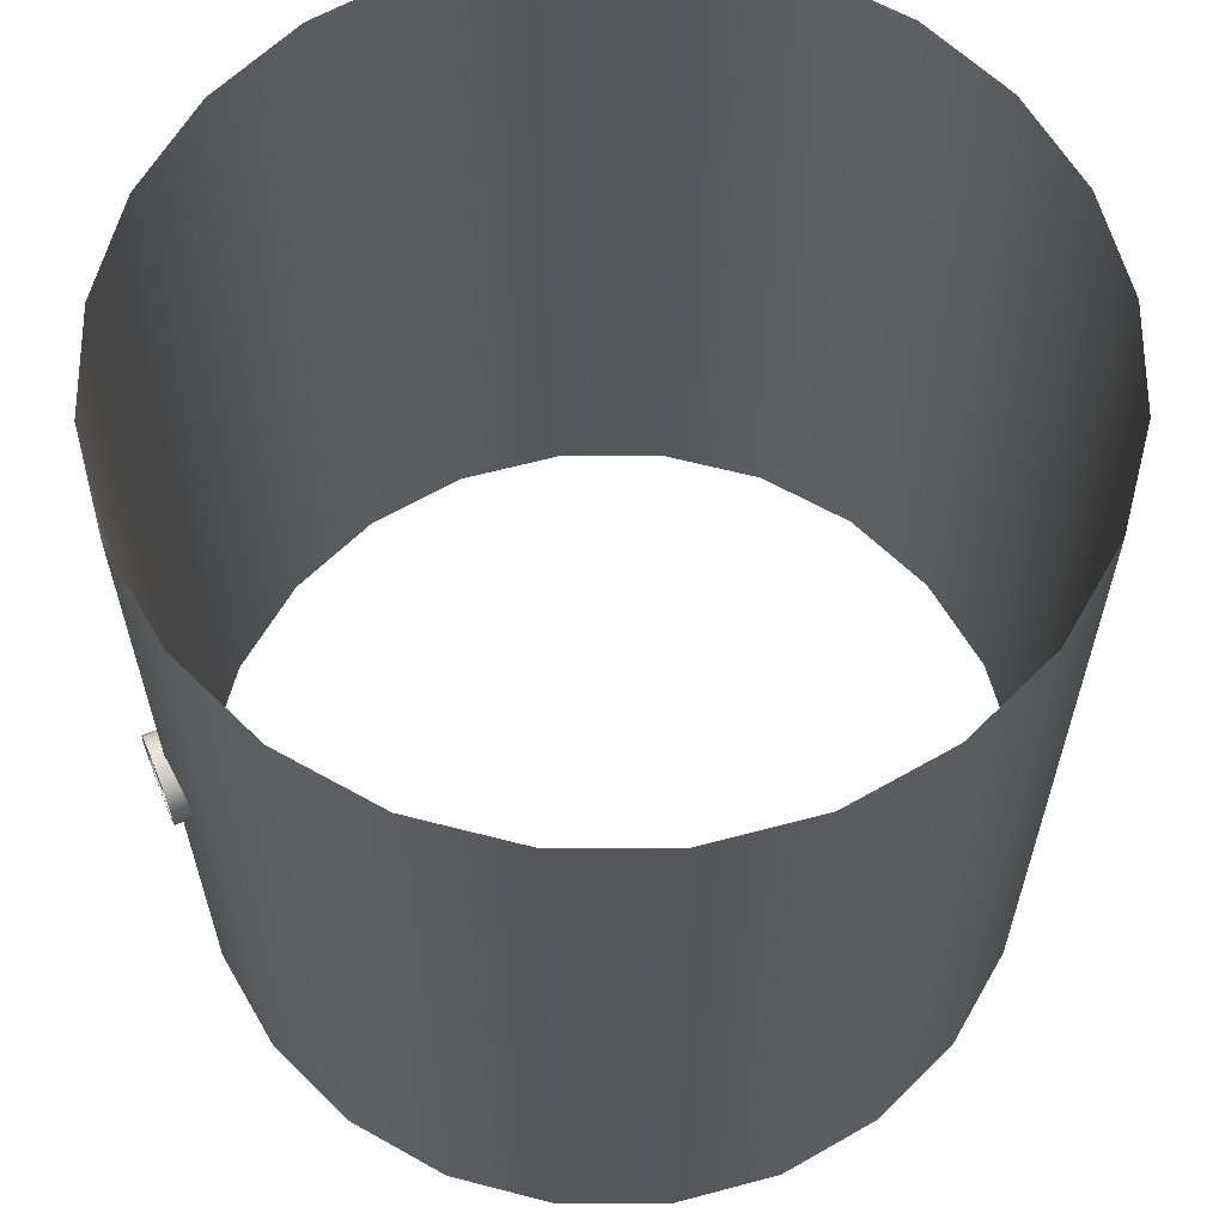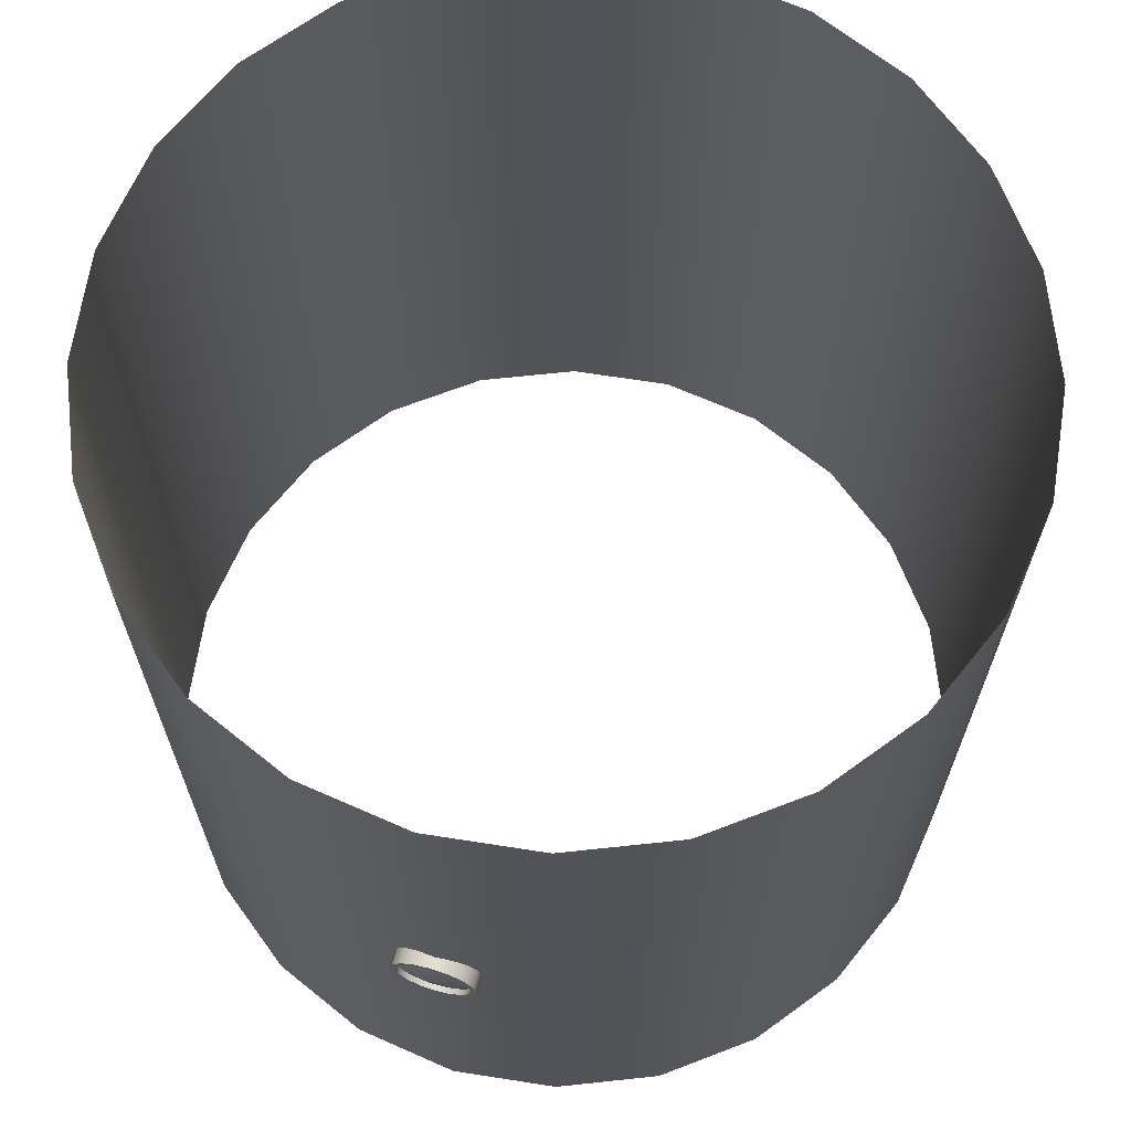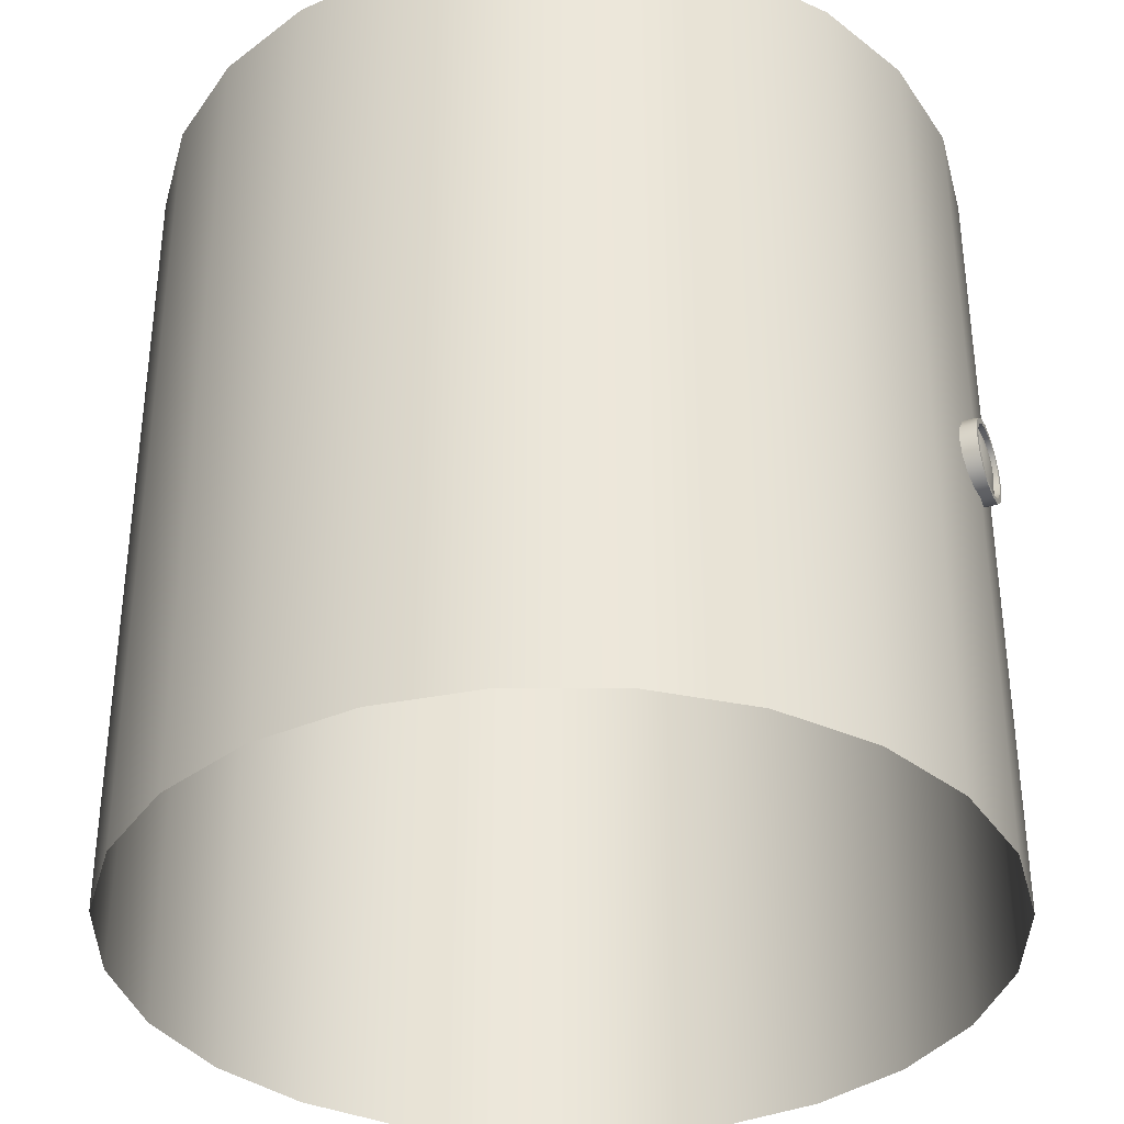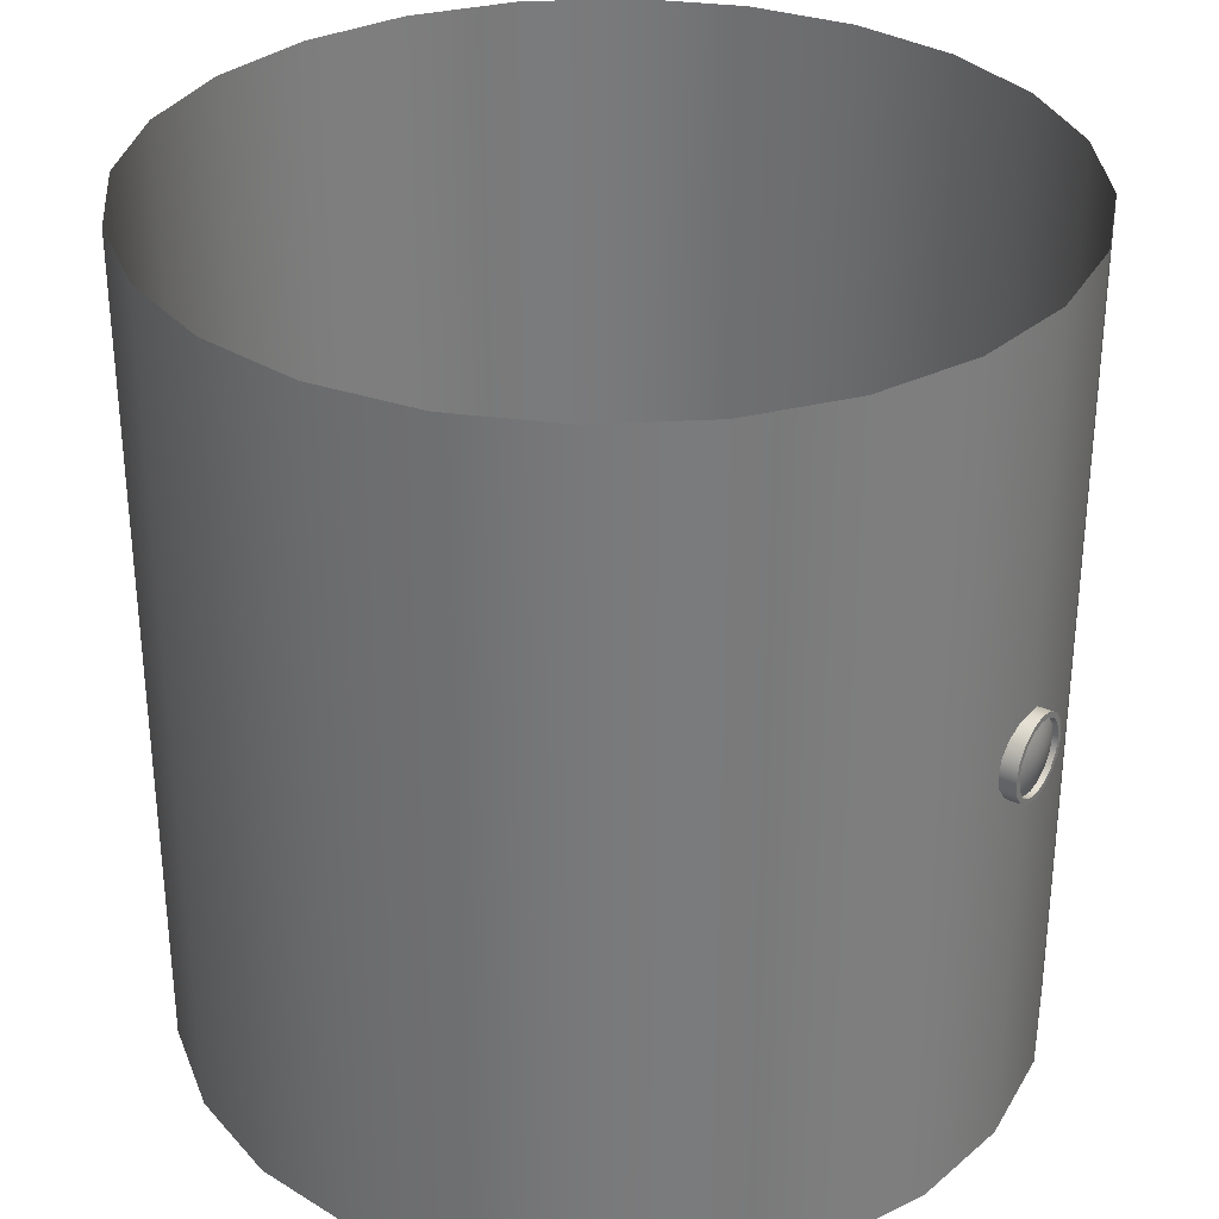
<metadata>
{"format":"obj","ext":"obj","renderer":"f3d","projection":"perspective","resolution":1024,"background":"white","views":[{"elev":61.9,"azim":142.3,"up":"+Y"},{"elev":67.4,"azim":91.4,"up":"+Y"},{"elev":-35.7,"azim":-142.9,"up":"+Y"},{"elev":32.1,"azim":-131.9,"up":"+Y"}]}
</metadata>
<code>
o windows1
v 0.9176 0.08125 0.2459
v 0.9096 0.07507 0.2759
v 0.9028 0.05745 0.3014
v 0.8982 0.03109 0.3184
v 0.8966 -6.561e-18 0.3244
v 0.8982 -0.03109 0.3184
v 0.9028 -0.05745 0.3014
v 0.9096 -0.07507 0.2759
v 0.9176 -0.08125 0.2459
v 0.9257 -0.07507 0.2158
v 0.9325 -0.05745 0.1904
v 0.9371 -0.03109 0.1734
v 0.9387 -2.639e-17 0.1674
v 0.9371 0.03109 0.1734
v 0.9325 0.05745 0.1904
v 0.9257 0.07507 0.2158
v 0.9297 -1.053e-17 0.2491
v 0.9294 0.05039 0.2274
v 0.934 0.03857 0.2103
v 0.9371 0.02087 0.1989
v 0.9382 -2.115e-17 0.1949
v 0.9371 -0.02087 0.1989
v 0.934 -0.03857 0.2103
v 0.9294 -0.05039 0.2274
v 0.924 -0.05455 0.2476
v 0.9186 -0.05039 0.2678
v 0.9141 -0.03857 0.2849
v 0.911 -0.02087 0.2963
v 0.9099 -7.93e-18 0.3003
v 0.911 0.02087 0.2963
v 0.9141 0.03857 0.2849
v 0.9186 0.05039 0.2678
v 0.924 0.05455 0.2476
v 0.9281 0.02746 0.2487
v 0.9253 0.02537 0.2588
v 0.923 0.01942 0.2674
v 0.9215 0.01051 0.2732
v 0.921 -9.258e-18 0.2752
v 0.9215 -0.01051 0.2732
v 0.923 -0.01942 0.2674
v 0.9253 -0.02537 0.2588
v 0.9281 -0.02746 0.2487
v 0.9308 -0.02537 0.2385
v 0.9331 -0.01942 0.2299
v 0.9346 -0.01051 0.2242
v 0.9352 -1.587e-17 0.2221
v 0.9346 0.01051 0.2242
v 0.9331 0.01942 0.2299
v 0.9308 0.02537 0.2385
v -0.9176 0.08125 0.2459
v -0.9096 0.07507 0.2759
v -0.9028 0.05745 0.3014
v -0.8982 0.03109 0.3184
v -0.8966 -6.561e-18 0.3244
v -0.8982 -0.03109 0.3184
v -0.9028 -0.05745 0.3014
v -0.9096 -0.07507 0.2759
v -0.9176 -0.08125 0.2459
v -0.9257 -0.07507 0.2158
v -0.9325 -0.05745 0.1904
v -0.9371 -0.03109 0.1734
v -0.9387 -2.639e-17 0.1674
v -0.9371 0.03109 0.1734
v -0.9325 0.05745 0.1904
v -0.9257 0.07507 0.2158
v -0.9297 -1.053e-17 0.2491
v -0.9294 0.05039 0.2274
v -0.934 0.03857 0.2103
v -0.9371 0.02087 0.1989
v -0.9382 -2.115e-17 0.1949
v -0.9371 -0.02087 0.1989
v -0.934 -0.03857 0.2103
v -0.9294 -0.05039 0.2274
v -0.924 -0.05455 0.2476
v -0.9186 -0.05039 0.2678
v -0.9141 -0.03857 0.2849
v -0.911 -0.02087 0.2963
v -0.9099 -7.93e-18 0.3003
v -0.911 0.02087 0.2963
v -0.9141 0.03857 0.2849
v -0.9186 0.05039 0.2678
v -0.924 0.05455 0.2476
v -0.9281 0.02746 0.2487
v -0.9253 0.02537 0.2588
v -0.923 0.01942 0.2674
v -0.9215 0.01051 0.2732
v -0.921 -9.258e-18 0.2752
v -0.9215 -0.01051 0.2732
v -0.923 -0.01942 0.2674
v -0.9253 -0.02537 0.2588
v -0.9281 -0.02746 0.2487
v -0.9308 -0.02537 0.2385
v -0.9331 -0.01942 0.2299
v -0.9346 -0.01051 0.2242
v -0.9352 -1.587e-17 0.2221
v -0.9346 0.01051 0.2242
v -0.9331 0.01942 0.2299
v -0.9308 0.02537 0.2385
g windows1_windows1_auv
f 1 33 18 16
f 2 32 33 1
f 3 31 32 2
f 4 30 31 3
f 5 29 30 4
f 6 28 29 5
f 7 27 28 6
f 8 26 27 7
f 9 25 26 8
f 10 24 25 9
f 11 23 24 10
f 12 22 23 11
f 13 21 22 12
f 14 20 21 13
f 15 19 20 14
f 16 18 19 15
f 17 49 34
f 18 33 34 49
f 34 35 17
f 35 34 33 32
f 35 36 17
f 36 35 32 31
f 36 37 17
f 37 36 31 30
f 37 38 17
f 38 37 30 29
f 38 39 17
f 39 38 29 28
f 39 40 17
f 40 39 28 27
f 40 41 17
f 41 40 27 26
f 41 42 17
f 42 41 26 25
f 42 43 17
f 43 42 25 24
f 43 44 17
f 44 43 24 23
f 44 45 17
f 45 44 23 22
f 45 46 17
f 46 45 22 21
f 46 47 17
f 47 46 21 20
f 47 48 17
f 48 47 20 19
f 48 49 17
f 49 48 19 18
f 50 82 81 51
f 51 81 80 52
f 52 80 79 53
f 53 79 78 54
f 54 78 77 55
f 55 77 76 56
f 56 76 75 57
f 57 75 74 58
f 58 74 73 59
f 59 73 72 60
f 60 72 71 61
f 61 71 70 62
f 62 70 69 63
f 63 69 68 64
f 64 68 67 65
f 65 67 82 50
f 66 84 83
f 66 85 84
f 66 86 85
f 66 87 86
f 66 88 87
f 66 89 88
f 66 90 89
f 66 91 90
f 66 92 91
f 66 93 92
f 66 94 93
f 66 95 94
f 66 96 95
f 66 97 96
f 66 98 97
f 67 68 97 98
f 68 69 96 97
f 69 70 95 96
f 70 71 94 95
f 71 72 93 94
f 72 73 92 93
f 73 74 91 92
f 74 75 90 91
f 75 76 89 90
f 76 77 88 89
f 77 78 87 88
f 78 79 86 87
f 79 80 85 86
f 80 81 84 85
f 81 82 83 84
f 83 98 66
f 98 83 82 67
o mesh1
v 0.9297 0.09375 0.2491
v 0.9204 0.08661 0.2838
v 0.9125 0.06629 0.3131
v 0.9073 0.03588 0.3328
v 0.9054 -6.729e-18 0.3397
v 0.9073 -0.03588 0.3328
v 0.9125 -0.06629 0.3131
v 0.9204 -0.08661 0.2838
v 0.9297 -0.09375 0.2491
v 0.939 -0.08661 0.2145
v 0.9469 -0.06629 0.1851
v 0.9521 -0.03588 0.1655
v 0.954 -2.961e-17 0.1586
v 0.9521 0.03588 0.1655
v 0.9469 0.06629 0.1851
v 0.939 0.08661 0.2145
v 0.9297 0.08125 0.2491
v 0.9217 0.07507 0.2791
v 0.9148 0.05745 0.3046
v 0.9103 0.03109 0.3216
v 0.9087 -8.855e-18 0.3276
v 0.9103 -0.03109 0.3216
v 0.9148 -0.05745 0.3046
v 0.9217 -0.07507 0.2791
v 0.9297 -0.08125 0.2491
v 0.9378 -0.07507 0.2191
v 0.9446 -0.05745 0.1936
v 0.9491 -0.03109 0.1766
v 0.9507 -2.868e-17 0.1706
v 0.9491 0.03109 0.1766
v 0.9446 0.05745 0.1936
v 0.9378 0.07507 0.2191
v 0.9176 0.08125 0.2459
v 0.9096 0.07507 0.2759
v 0.9028 0.05745 0.3014
v 0.8982 0.03109 0.3184
v 0.8966 -6.561e-18 0.3244
v 0.8982 -0.03109 0.3184
v 0.9028 -0.05745 0.3014
v 0.9096 -0.07507 0.2759
v 0.9176 -0.08125 0.2459
v 0.9257 -0.07507 0.2158
v 0.9325 -0.05745 0.1904
v 0.9371 -0.03109 0.1734
v 0.9387 -2.639e-17 0.1674
v 0.9371 0.03109 0.1734
v 0.9325 0.05745 0.1904
v 0.9257 0.07507 0.2158
v 0.9056 -0.09375 0.2426
v 0.8917 -0.08661 0.2761
v 0.88 -0.06629 0.3044
v 0.8721 -0.03588 0.3234
v 0.8694 4.088e-18 0.33
v 0.8721 0.03588 0.3234
v 0.88 0.06629 0.3044
v 0.8917 0.08661 0.2761
v 0.9056 0.09375 0.2426
v 0.9103 0.08661 0.2068
v 0.9143 0.06629 0.1764
v 0.917 0.03588 0.156
v 0.9179 -1.879e-17 0.1489
v 0.917 -0.03588 0.156
v 0.9143 -0.06629 0.1764
v 0.9103 -0.08661 0.2068
v 0.9375 0.9375 -2.096e-18
v 0.9056 0.9375 0.2426
v 0.8119 0.9375 0.4688
v 0.6629 0.9375 0.6629
v 0.4688 0.9375 0.8119
v 0.2426 0.9375 0.9056
v 4.873e-17 0.9375 0.9375
v -0.2426 0.9375 0.9056
v -0.4688 0.9375 0.8119
v -0.6629 0.9375 0.6629
v -0.8119 0.9375 0.4688
v -0.9056 0.9375 0.2426
v -0.9375 0.9375 1.127e-16
v -0.9056 0.9375 -0.2426
v -0.8119 0.9375 -0.4688
v -0.6629 0.9375 -0.6629
v -0.4688 0.9375 -0.8119
v -0.2426 0.9375 -0.9056
v -1.809e-16 0.9375 -0.9375
v 0.2426 0.9375 -0.9056
v 0.4688 0.9375 -0.8119
v 0.6629 0.9375 -0.6629
v 0.8119 0.9375 -0.4688
v 0.9056 0.9375 -0.2426
v 0.9375 -0.9375 -2.096e-18
v 0.9056 -0.9375 0.2426
v 0.8119 -0.9375 0.4688
v 0.6629 -0.9375 0.6629
v 0.4688 -0.9375 0.8119
v 0.2426 -0.9375 0.9056
v 4.873e-17 -0.9375 0.9375
v -0.2426 -0.9375 0.9056
v -0.4688 -0.9375 0.8119
v -0.6629 -0.9375 0.6629
v -0.8119 -0.9375 0.4688
v -0.9056 -0.9375 0.2426
v -0.9375 -0.9375 1.127e-16
v -0.9056 -0.9375 -0.2426
v -0.8119 -0.9375 -0.4688
v -0.6629 -0.9375 -0.6629
v -0.4688 -0.9375 -0.8119
v -0.2426 -0.9375 -0.9056
v -1.809e-16 -0.9375 -0.9375
v 0.2426 -0.9375 -0.9056
v 0.4688 -0.9375 -0.8119
v 0.6629 -0.9375 -0.6629
v 0.8119 -0.9375 -0.4688
v 0.9056 -0.9375 -0.2426
v 0.9056 -0.3125 -0.2426
v 0.8119 -0.3125 -0.4688
v 0.6629 -0.3125 -0.6629
v 0.4688 -0.3125 -0.8119
v 0.2426 -0.3125 -0.9056
v -1.809e-16 -0.3125 -0.9375
v -0.2426 -0.3125 -0.9056
v -0.4688 -0.3125 -0.8119
v -0.6629 -0.3125 -0.6629
v -0.8119 -0.3125 -0.4688
v -0.9056 -0.3125 -0.2426
v -0.9375 -0.3125 1.127e-16
v -0.9056 -0.3125 0.2426
v -0.8119 -0.3125 0.4688
v -0.6629 -0.3125 0.6629
v -0.4688 -0.3125 0.8119
v -0.2426 -0.3125 0.9056
v 4.873e-17 -0.3125 0.9375
v 0.2426 -0.3125 0.9056
v 0.4688 -0.3125 0.8119
v 0.6629 -0.3125 0.6629
v 0.8119 -0.3125 0.4688
v 0.9056 -0.3125 0.2426
v 0.9375 -0.3125 -2.096e-18
v 0.9056 0.3125 -0.2426
v 0.8119 0.3125 -0.4688
v 0.6629 0.3125 -0.6629
v 0.4688 0.3125 -0.8119
v 0.2426 0.3125 -0.9056
v -1.809e-16 0.3125 -0.9375
v -0.2426 0.3125 -0.9056
v -0.4688 0.3125 -0.8119
v -0.6629 0.3125 -0.6629
v -0.8119 0.3125 -0.4688
v -0.9056 0.3125 -0.2426
v -0.9375 0.3125 1.127e-16
v -0.9056 0.3125 0.2426
v -0.8119 0.3125 0.4688
v -0.6629 0.3125 0.6629
v -0.4688 0.3125 0.8119
v -0.2426 0.3125 0.9056
v 4.873e-17 0.3125 0.9375
v 0.2426 0.3125 0.9056
v 0.4688 0.3125 0.8119
v 0.6629 0.3125 0.6629
v 0.8119 0.3125 0.4688
v 0.9056 0.3125 0.2426
v 0.9375 0.3125 -2.096e-18
v -0.9297 0.09375 0.2491
v -0.9204 0.08661 0.2838
v -0.9125 0.06629 0.3131
v -0.9073 0.03588 0.3328
v -0.9054 -6.729e-18 0.3397
v -0.9073 -0.03588 0.3328
v -0.9125 -0.06629 0.3131
v -0.9204 -0.08661 0.2838
v -0.9297 -0.09375 0.2491
v -0.939 -0.08661 0.2145
v -0.9469 -0.06629 0.1851
v -0.9521 -0.03588 0.1655
v -0.954 -2.961e-17 0.1586
v -0.9521 0.03588 0.1655
v -0.9469 0.06629 0.1851
v -0.939 0.08661 0.2145
v -0.9297 0.08125 0.2491
v -0.9217 0.07507 0.2791
v -0.9148 0.05745 0.3046
v -0.9103 0.03109 0.3216
v -0.9087 -8.855e-18 0.3276
v -0.9103 -0.03109 0.3216
v -0.9148 -0.05745 0.3046
v -0.9217 -0.07507 0.2791
v -0.9297 -0.08125 0.2491
v -0.9378 -0.07507 0.2191
v -0.9446 -0.05745 0.1936
v -0.9491 -0.03109 0.1766
v -0.9507 -2.868e-17 0.1706
v -0.9491 0.03109 0.1766
v -0.9446 0.05745 0.1936
v -0.9378 0.07507 0.2191
v -0.9176 0.08125 0.2459
v -0.9096 0.07507 0.2759
v -0.9028 0.05745 0.3014
v -0.8982 0.03109 0.3184
v -0.8966 -6.561e-18 0.3244
v -0.8982 -0.03109 0.3184
v -0.9028 -0.05745 0.3014
v -0.9096 -0.07507 0.2759
v -0.9176 -0.08125 0.2459
v -0.9257 -0.07507 0.2158
v -0.9325 -0.05745 0.1904
v -0.9371 -0.03109 0.1734
v -0.9387 -2.639e-17 0.1674
v -0.9371 0.03109 0.1734
v -0.9325 0.05745 0.1904
v -0.9257 0.07507 0.2158
v -0.9056 -0.09375 0.2426
v -0.8917 -0.08661 0.2761
v -0.88 -0.06629 0.3044
v -0.8721 -0.03588 0.3234
v -0.8694 4.088e-18 0.33
v -0.8721 0.03588 0.3234
v -0.88 0.06629 0.3044
v -0.8917 0.08661 0.2761
v -0.9056 0.09375 0.2426
v -0.9103 0.08661 0.2068
v -0.9143 0.06629 0.1764
v -0.917 0.03588 0.156
v -0.9179 -1.879e-17 0.1489
v -0.917 -0.03588 0.156
v -0.9143 -0.06629 0.1764
v -0.9103 -0.08661 0.2068
g mesh1_mesh1_auv
f 99 155 154 100
f 100 154 153 101
f 101 153 152 102
f 102 152 151 103
f 103 151 150 104
f 104 150 149 105
f 105 149 148 106
f 106 148 147 107
f 107 147 162 108
f 108 162 161 109
f 109 161 160 110
f 110 160 159 111
f 111 159 158 112
f 112 158 157 113
f 113 157 156 114
f 114 156 155 99
f 115 131 146 130
f 116 132 131 115
f 117 133 132 116
f 118 134 133 117
f 119 135 134 118
f 120 136 135 119
f 121 137 136 120
f 122 138 137 121
f 123 139 138 122
f 124 140 139 123
f 125 141 140 124
f 126 142 141 125
f 127 143 142 126
f 128 144 143 127
f 129 145 144 128
f 130 146 145 129
f 163 258 235 186
f 164 257 258 163
f 165 256 257 164
f 166 255 256 165
f 167 254 255 166
f 168 253 254 167
f 169 252 253 168
f 170 251 252 169
f 171 250 251 170
f 172 249 250 171
f 173 248 249 172
f 174 247 248 173
f 175 246 247 174
f 176 245 246 175
f 177 244 245 176
f 178 243 244 177
f 179 242 243 178
f 180 241 242 179
f 181 240 241 180
f 182 239 240 181
f 183 238 239 182
f 184 237 238 183
f 185 236 237 184
f 186 235 236 185
f 187 234 233 188
f 188 233 232 189
f 189 232 231 190
f 190 231 230 191
f 191 230 229 192
f 192 229 228 193
f 193 228 227 194
f 194 227 226 195
f 195 226 225 196
f 196 225 224 197
f 197 224 223 198
f 198 223 222 199
f 199 222 221 200
f 200 221 220 201
f 201 220 219 202
f 202 219 218 203
f 203 218 217 204
f 204 217 216 205
f 205 216 215 206
f 206 215 214 207
f 207 214 213 208
f 208 213 212 209
f 209 212 211 210
f 210 211 234 187
f 211 235 258 234
f 212 236 235 211
f 213 237 236 212
f 214 238 237 213
f 215 239 238 214
f 216 240 239 215
f 217 241 240 216
f 218 242 241 217
f 219 243 242 218
f 220 244 243 219
f 221 245 244 220
f 222 246 245 221
f 223 247 246 222
f 224 248 247 223
f 225 249 248 224
f 226 250 249 225
f 227 251 250 226
f 228 252 251 227
f 229 253 252 228
f 230 254 253 229
f 231 255 254 230
f 232 256 255 231
f 233 257 256 232
f 234 258 257 233
f 259 315 316 274
f 260 314 315 259
f 261 313 314 260
f 262 312 313 261
f 263 311 312 262
f 264 310 311 263
f 265 309 310 264
f 266 308 309 265
f 267 307 308 266
f 268 322 307 267
f 269 321 322 268
f 270 320 321 269
f 271 319 320 270
f 272 318 319 271
f 273 317 318 272
f 274 316 317 273
f 275 291 292 276
f 276 292 293 277
f 277 293 294 278
f 278 294 295 279
f 279 295 296 280
f 280 296 297 281
f 281 297 298 282
f 282 298 299 283
f 283 299 300 284
f 284 300 301 285
f 285 301 302 286
f 286 302 303 287
f 287 303 304 288
f 288 304 305 289
f 289 305 306 290
f 290 306 291 275
f 99 115 130 114
f 100 116 115 99
f 101 117 116 100
f 102 118 117 101
f 103 119 118 102
f 104 120 119 103
f 105 121 120 104
f 106 122 121 105
f 107 123 122 106
f 108 124 123 107
f 109 125 124 108
f 110 126 125 109
f 111 127 126 110
f 112 128 127 111
f 113 129 128 112
f 114 130 129 113
f 259 275 276 260
f 260 276 277 261
f 261 277 278 262
f 262 278 279 263
f 263 279 280 264
f 264 280 281 265
f 265 281 282 266
f 266 282 283 267
f 267 283 284 268
f 268 284 285 269
f 269 285 286 270
f 270 286 287 271
f 271 287 288 272
f 272 288 289 273
f 273 289 290 274
f 274 290 275 259

</code>
